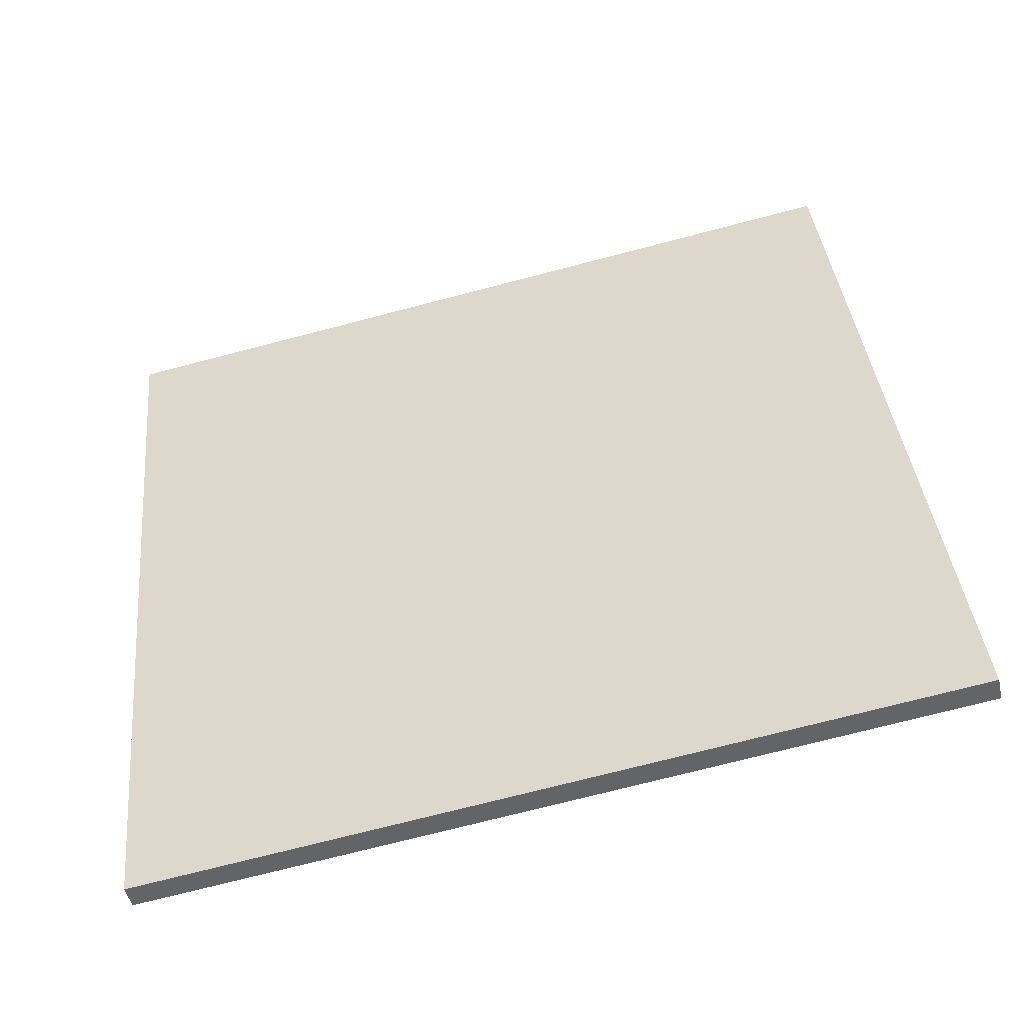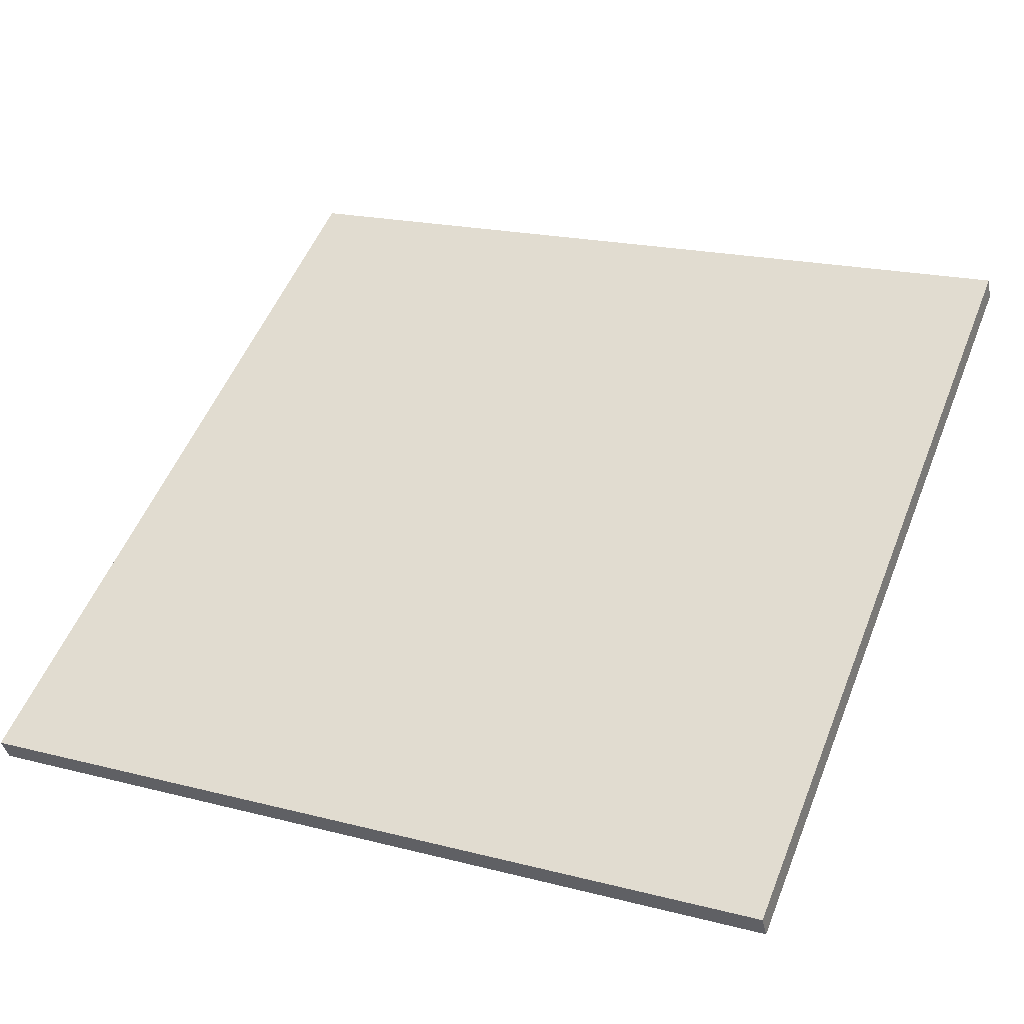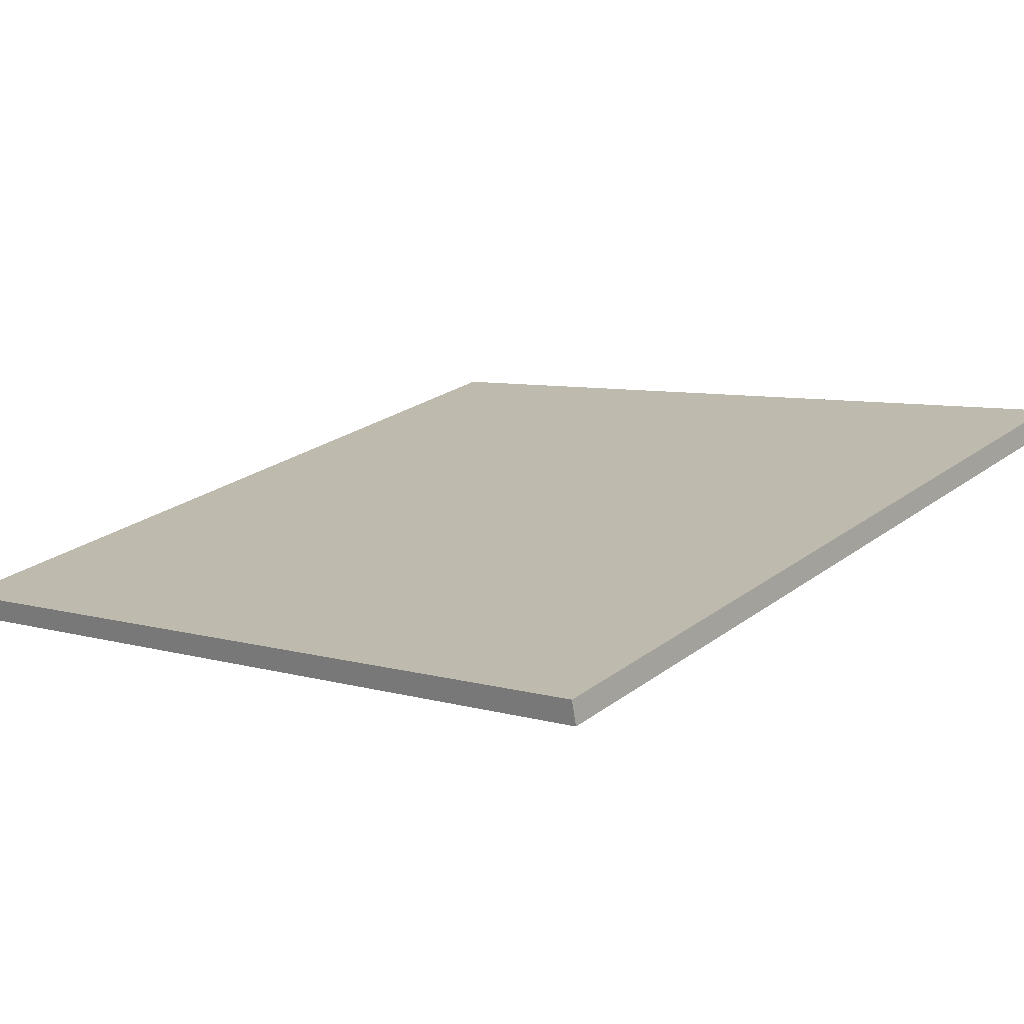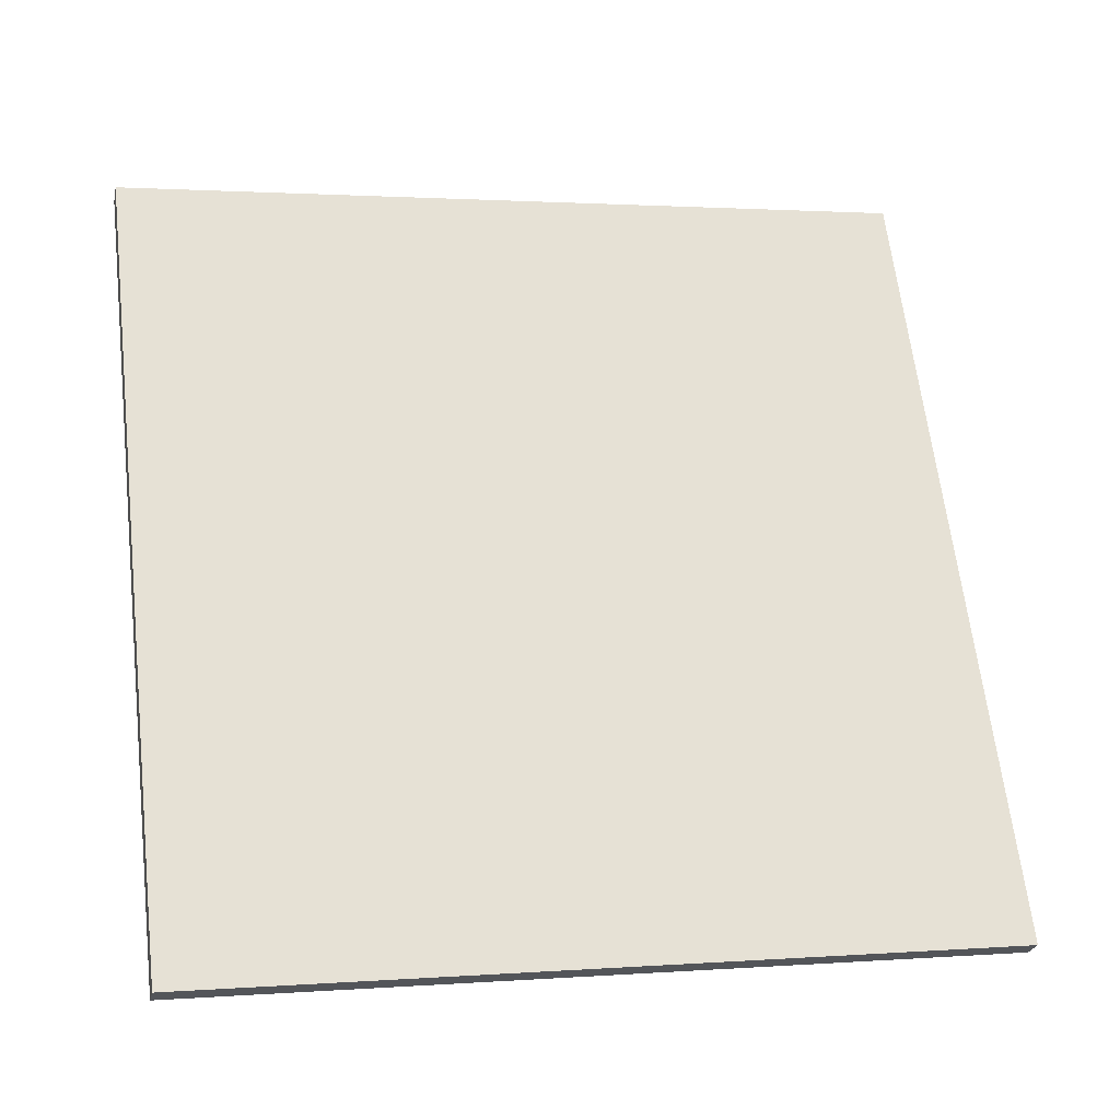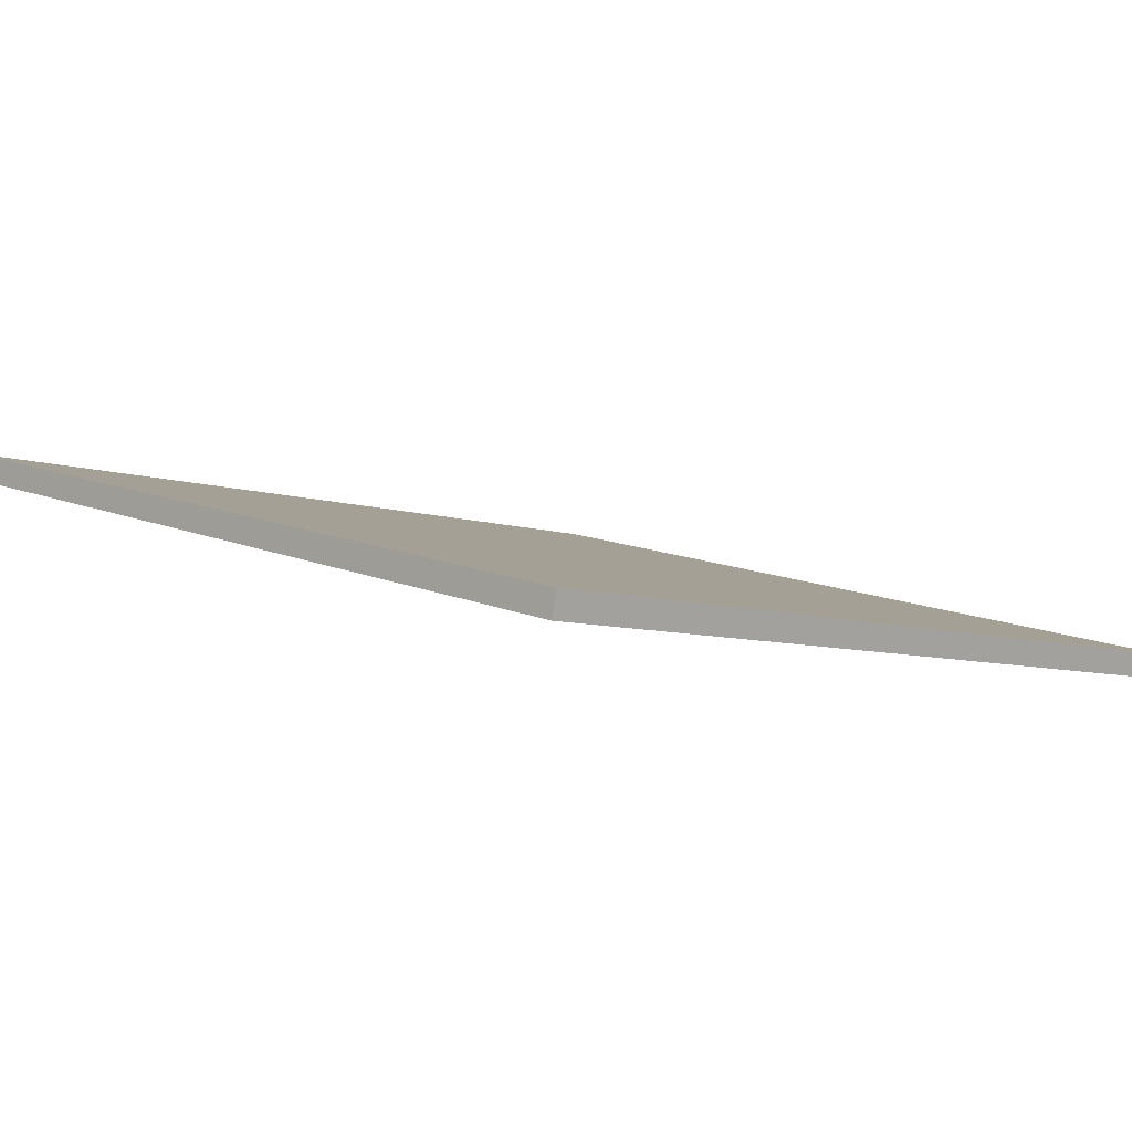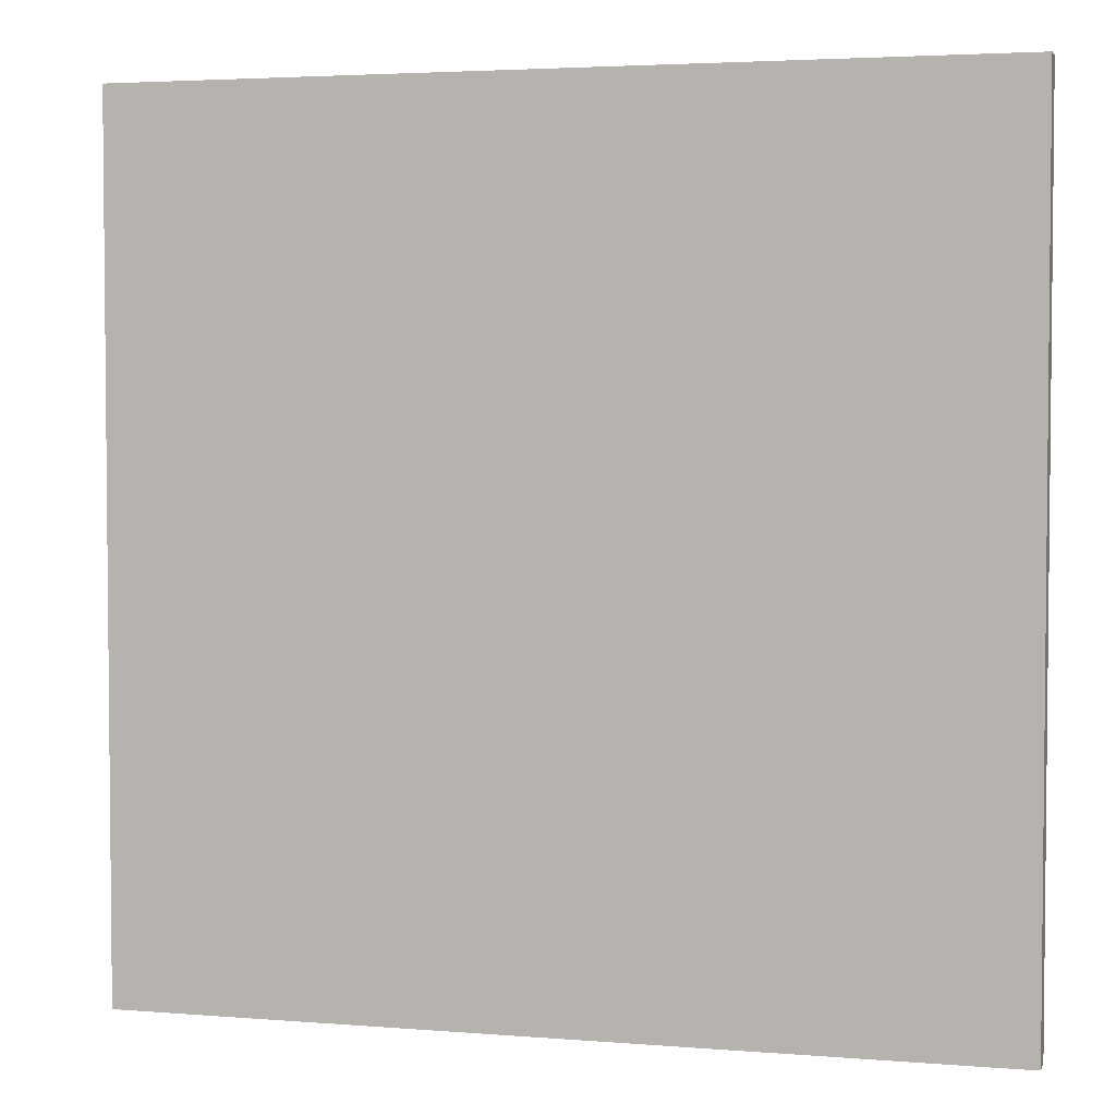
<metadata>
{"format":"obj","ext":"obj","renderer":"f3d","projection":"perspective","resolution":1024,"background":"white","views":[{"elev":39.2,"azim":174.1,"up":"+Y"},{"elev":52.8,"azim":-158.5,"up":"+Y"},{"elev":6.8,"azim":130.8,"up":"+Y"},{"elev":64.8,"azim":-6.8,"up":"+Y"},{"elev":12.0,"azim":-43.4,"up":"+Y"},{"elev":3.5,"azim":-177.9,"up":"+Z"}]}
</metadata>
<code>
v -46.56 8.638 -4.843
v -46.56 8.638 4.843
v -46.5 8.907 -4.843
v -46.5 8.907 4.843
v -55.99 10.85 -4.843
v -55.99 10.85 4.843
v -55.93 11.13 -4.843
v -55.93 11.13 4.843
f 1 3 4
f 4 2 1
f 5 6 8
f 8 7 5
f 1 2 6
f 6 5 1
f 3 7 8
f 8 4 3
f 1 5 7
f 7 3 1
f 2 4 8
f 8 6 2

</code>
